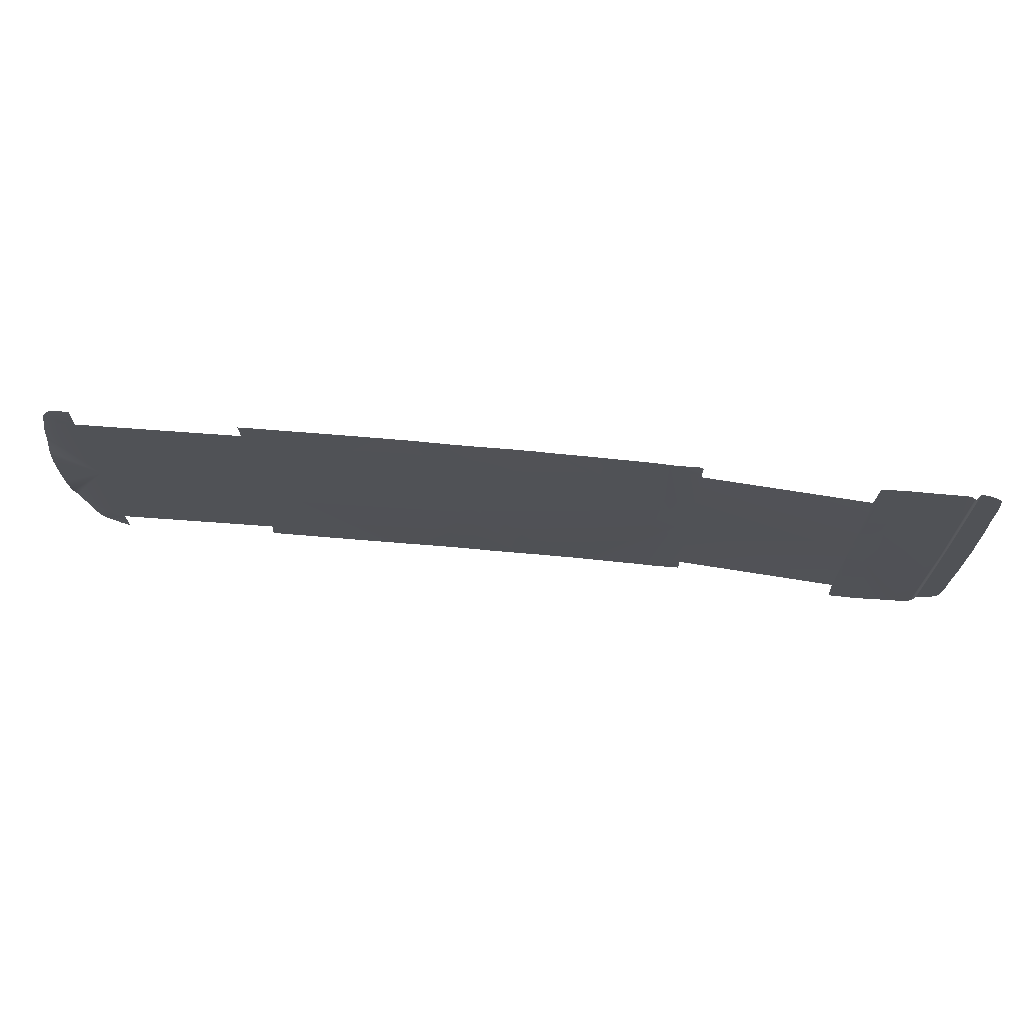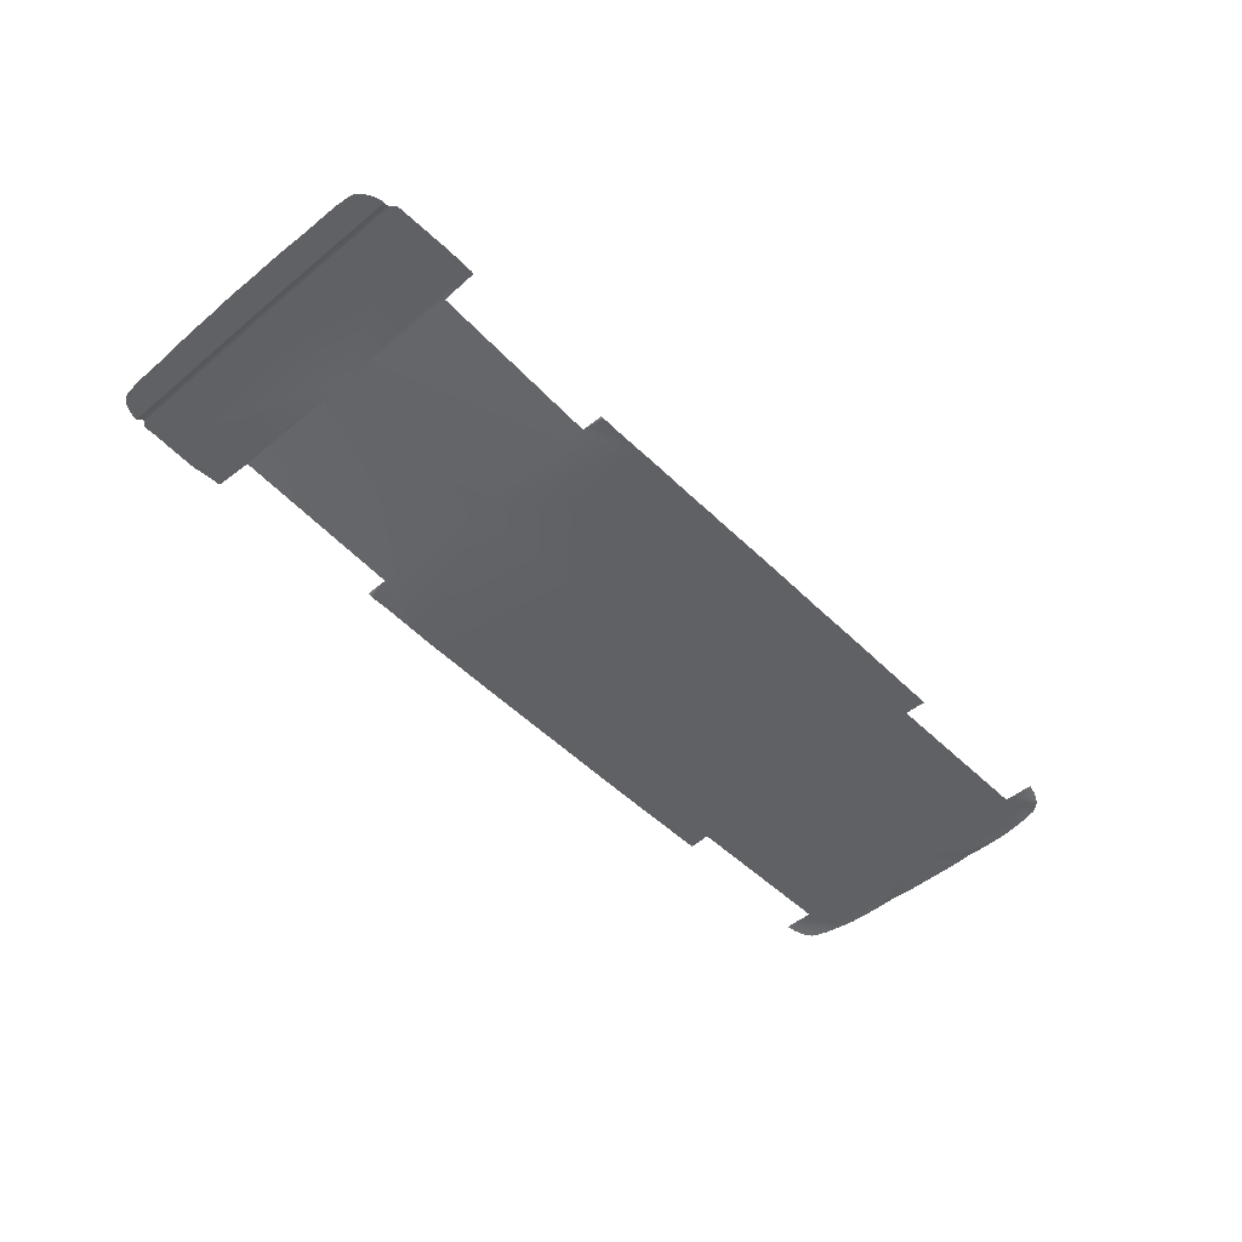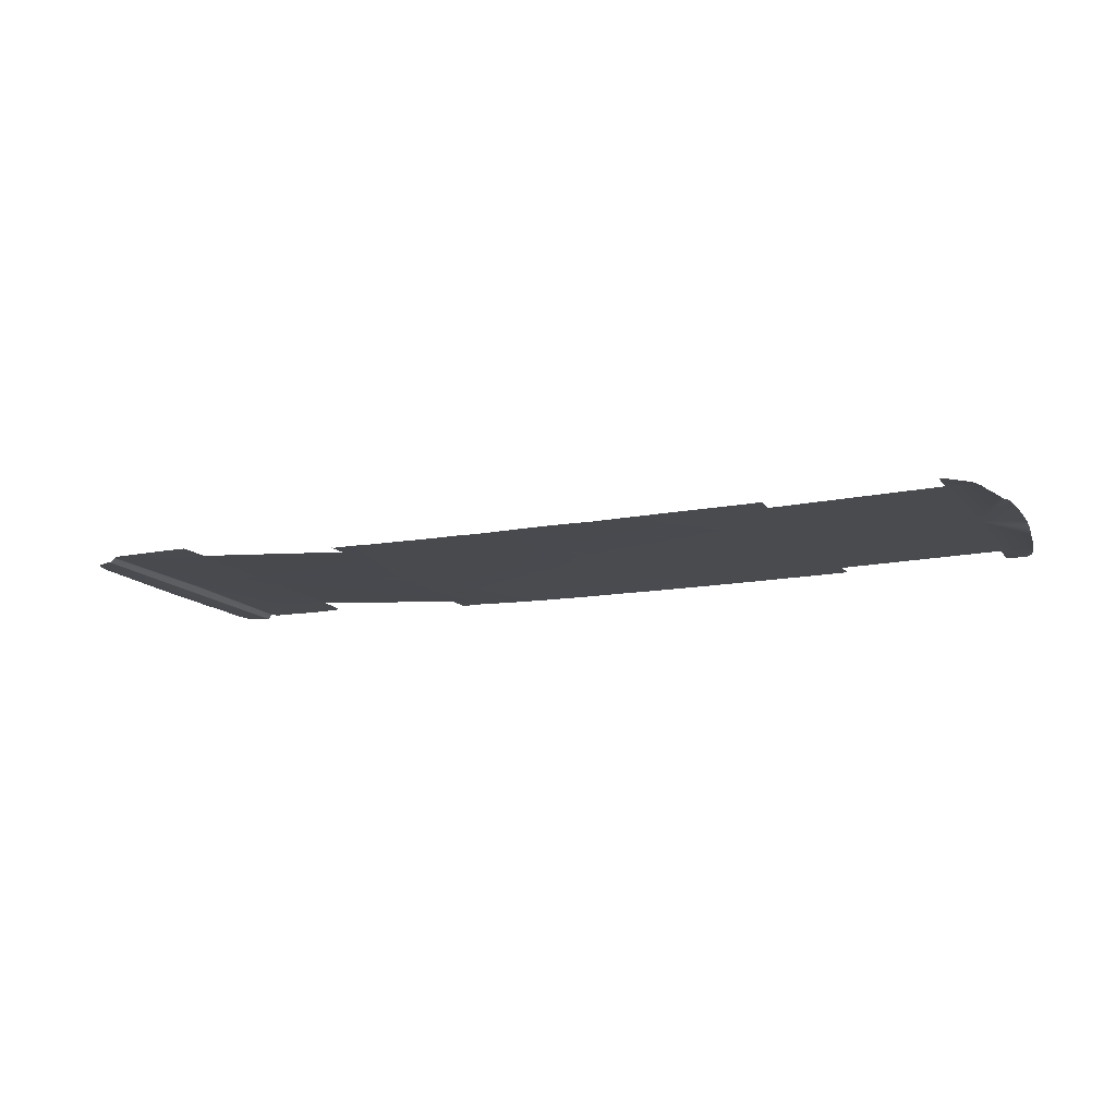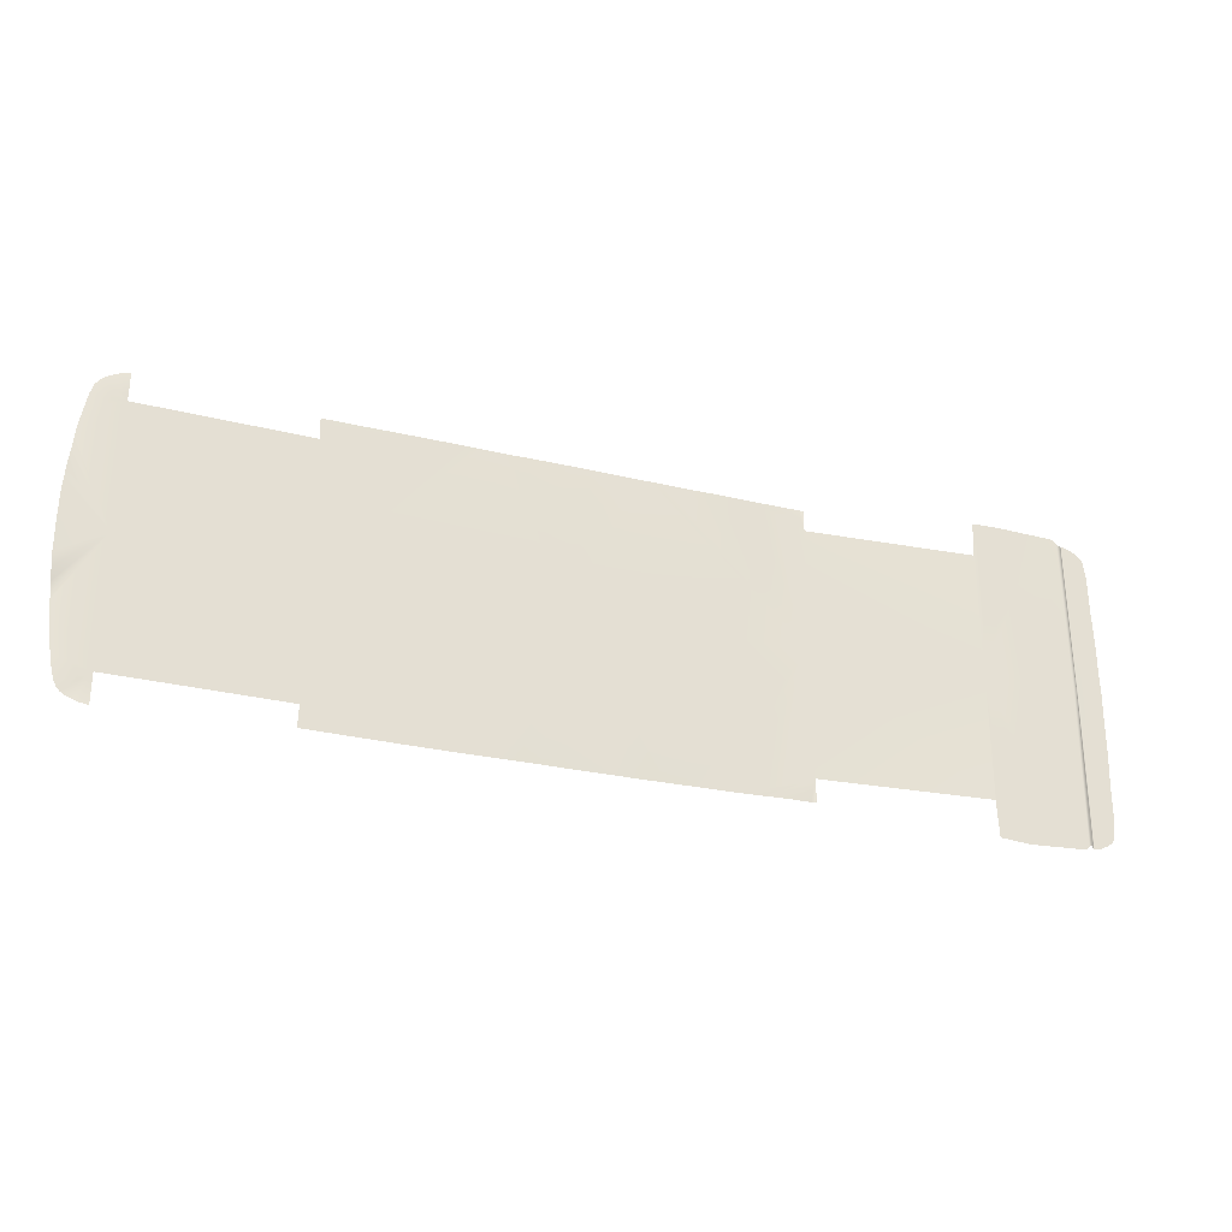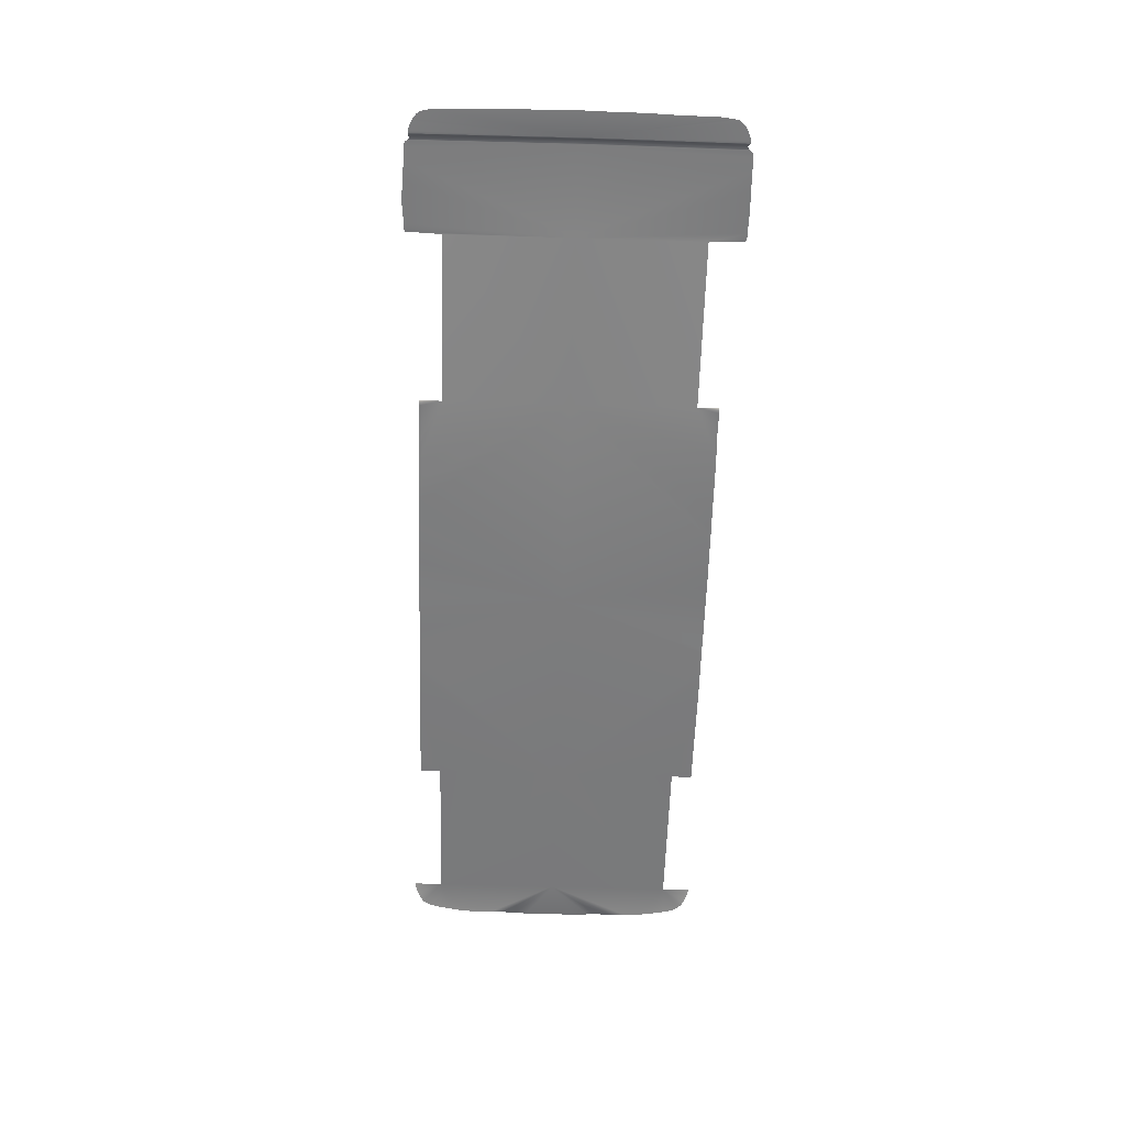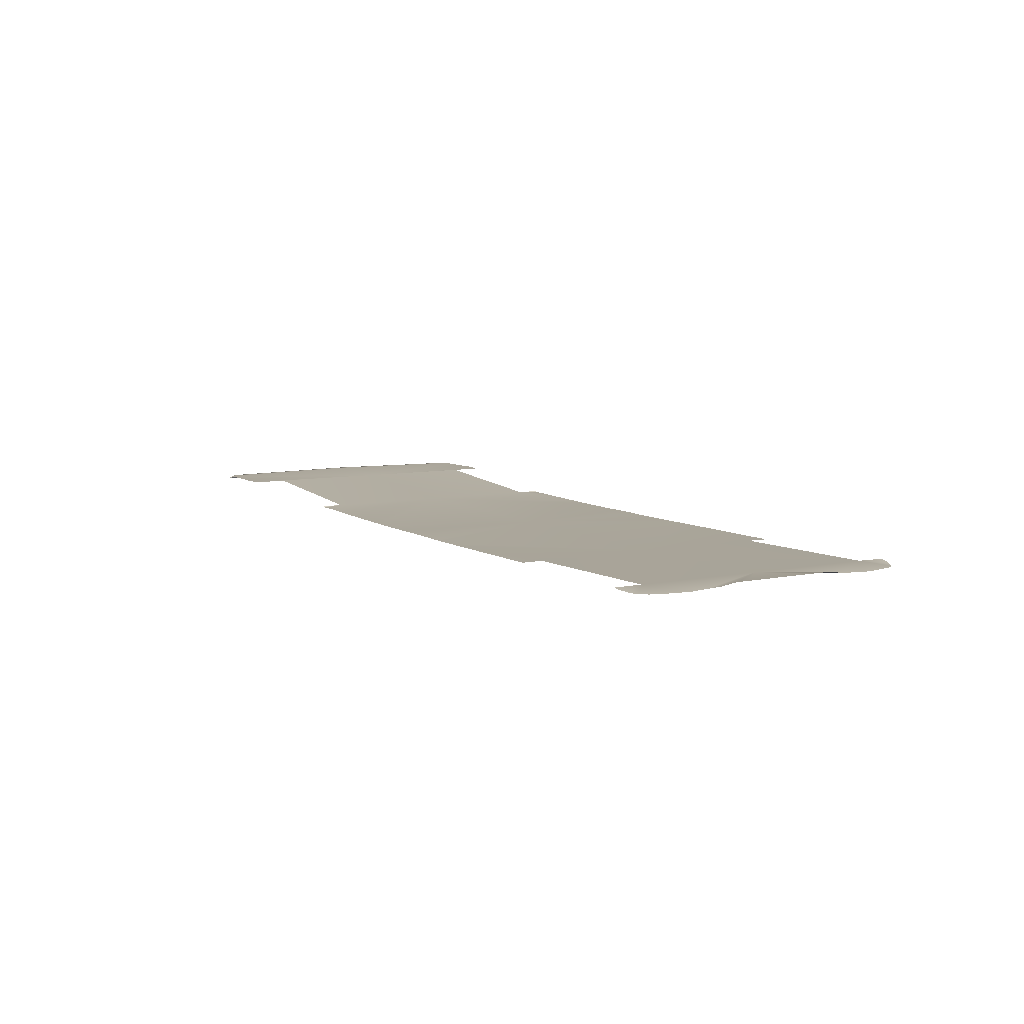
<metadata>
{"format":"obj","ext":"obj","renderer":"f3d","projection":"perspective","resolution":1024,"background":"white","views":[{"elev":69.2,"azim":-175.2,"up":"+Z"},{"elev":-49.2,"azim":-47.4,"up":"+Y"},{"elev":-14.0,"azim":23.7,"up":"+Y"},{"elev":-28.9,"azim":160.2,"up":"+Z"},{"elev":-58.3,"azim":-91.8,"up":"+Y"},{"elev":7.5,"azim":58.8,"up":"+Y"}]}
</metadata>
<code>
v  -237 -31.25 93.23
v  -207.1 -31.03 -0.3701
v  -224.7 -31.25 93.57
v  -207 -31.05 72.52
v  -212.6 -31.25 93.26
v  -212.6 -31.13 -94.24
v  -209.9 -31.13 -94.27
v  -256 -31.13 -93.85
v  -259 -30.18 -0.3701
v  -258.2 -31.13 -93.43
v  -264.3 -33.65 90.77
v  -264.7 -33.62 -0.3701
v  -263.9 -33.65 90.52
v  -264 -33.42 -0.3701
v  -278.2 -33.65 73.16
v  -277.6 -33.65 78.38
v  -277.3 -33.65 81.08
v  -279.3 -33.65 -9.255
v  -279.5 -33.65 -0.3701
v  151.6 -41.35 86.51
v  154.8 -41.29 74.05
v  154.1 -41.34 86.49
v  155.2 -41.23 86.57
v  126.5 -41.37 86.59
v  116.3 -41.37 86.64
v  137.1 -41.37 86.53
v  147.9 -41.37 86.54
v  146.8 -41.39 86.54
v  -109.2 -38.62 -73.26
v  -82.63 -39.61 -86.56
v  -79.86 -39.72 -86.61
v  -94.52 -39.21 -86.36
v  -108.2 -39.21 -86.37
v  -106.1 -39.21 -86.39
v  -109.2 -38.62 -86.28
v  -108.5 -39.21 85.32
v  -109.4 -38.58 85.09
v  -109.4 -38.59 72.57
v  -94.52 -39.21 85.14
v  -106.4 -39.21 85.3
v  -80.11 -39.73 85.53
v  -57.36 -40.11 85.84
v  -109.3 -38.6 -0.3701
v  -43.32 -40.39 85.89
v  251.1 -40.44 -0.3701
v  154.9 -41.31 -0.3701
v  251 -40.42 -74.94
v  154.8 -41.29 -74.79
v  -259.8 -31.13 -91.6
v  -259.9 -30.17 -0.3701
v  -261 -31.13 -90.73
v  -261.9 -30.11 -0.3701
v  -261.7 -31.11 89.24
v  -207 -31.05 -73.26
v  154.1 -41.34 -87.24
v  155.3 -41.36 -87.22
v  151.6 -41.35 -87.26
v  147.9 -41.37 -87.28
v  146.8 -41.37 -87.29
v  126.5 -41.37 -87.4
v  137.1 -41.37 -87.34
v  250.9 -40.67 -91.94
v  251.8 -40.77 -91.83
v  261.1 -42.05 88.01
v  251 -40.42 74.2
v  263.3 -42.28 86.64
v  255.4 -41.2 -91
v  258.3 -41.67 -89.89
v  261.1 -42.05 -88.75
v  263.3 -42.28 -87.38
v  251.3 -40.73 91.01
v  250.8 -40.51 91.3
v  255.4 -41.2 90.26
v  258.3 -41.67 89.15
v  264.7 -42.31 -86.42
v  267.9 -42.37 -81.77
v  269.6 -42.42 -75.84
v  271.1 -42.47 -67.24
v  274.5 -41.01 -41.49
v  272.8 -42.24 -58.27
v  275.5 -39.48 -32.33
v  276.7 -39.15 -9.331
v  276.8 -39.1 -0.3701
v  273.6 -41.64 49.39
v  276.7 -39.15 8.59
v  274.5 -41.01 40.75
v  272.8 -42.24 57.53
v  271.1 -42.47 66.49
v  269.6 -42.42 75.1
v  267.9 -42.37 81.03
v  266.1 -42.37 83.68
v  264.5 -42.33 85.51
v  -43.28 -40.56 -86.86
v  23.39 -39.96 -0.3701
v  -29.56 -40.72 -86.97
v  -263.9 -33.65 -91.33
v  -264.3 -33.65 -91.51
v  -21.77 -40.62 86.15
v  -23.47 -40.58 86.21
v  -207.9 -31.05 -93.83
v  -259.8 -31.25 90.61
v  276 -39.27 -24.94
v  276.6 -39.17 -17.02
v  275.5 -39.48 31.59
v  276 -39.27 24.2
v  -57.45 -40.25 -86.9
v  -70.01 -39.97 -86.79
v  82.75 -41.37 -87.47
v  95.13 -41.37 -87.49
v  105.6 -41.37 86.68
v  47.25 -41.18 86.58
v  35.28 -40.97 86.49
v  71.15 -41.37 -87.44
v  82.75 -41.37 86.67
v  95.13 -41.37 86.69
v  10.42 -40.89 86.46
v  23.13 -40.88 86.47
v  -2.772 -40.92 -87.13
v  10.98 -41 -87.22
v  -224.7 -31.13 -95.31
v  -237 -31.13 -94.75
v  71.15 -41.37 86.64
v  -29.47 -40.52 86.12
v  -70.04 -39.88 85.73
v  -270.9 -33.65 88.65
v  -271.9 -33.65 88.16
v  -278.3 -33.65 67
v  -278.4 -33.65 58.22
v  -276.7 -33.64 83.68
v  -275.9 -33.65 84.96
v  -274.9 -33.65 86.02
v  -273.8 -33.65 86.91
v  -272.9 -33.65 87.54
v  -268.3 -33.65 89.91
v  -269.7 -33.65 89.24
v  -265.7 -33.65 90.56
v  -278.5 -33.65 49.45
v  -278.9 -33.65 40.76
v  -279.1 -33.65 32.45
v  -279.2 -33.65 24.13
v  -279.2 -33.65 16.32
v  -279.3 -33.65 8.515
v  -247.9 -31.25 93.05
v  -256 -31.25 92.87
v  -279.2 -33.65 -17.06
v  -279.2 -33.65 -24.87
v  -279.1 -33.65 -33.19
v  -278.9 -33.65 -41.5
v  -278.4 -33.65 -58.96
v  -278.5 -33.65 -50.19
v  -278.2 -33.65 -73.9
v  -278.3 -33.65 -67.74
v  -277.3 -33.65 -81.82
v  -277.6 -33.65 -79.12
v  -275.9 -33.65 -85.7
v  -276.7 -33.64 -83.9
v  -273.8 -33.65 -87.65
v  -274.9 -33.65 -86.76
v  -271.9 -33.65 -88.9
v  -272.9 -33.65 -88.28
v  -269.7 -33.65 -89.98
v  -270.9 -33.65 -89.39
v  -268.3 -33.65 -90.65
v  -265.7 -33.65 -91.3
v  -209.8 -31.25 93.28
v  -207.9 -31.11 92.67
v  -247.9 -31.13 -94.03
v  105.6 -41.37 -87.48
v  116.3 -41.37 -87.45
v  276.6 -39.17 16.28
v  266.1 -42.37 -84.94
v  273.6 -41.64 -50.13
v  46.59 -41.37 -87.19
v  35.24 -41.3 -87.11
v  57.94 -41.37 -87.3
v  23.41 -41.23 -87.19
v  -15.83 -40.92 -87.08
v  57.94 -41.37 86.49
v  55.72 -41.33 86.49
v  -16.01 -40.83 86.2
v  -2.153 -40.9 86.36
v  -258.8 -31.25 92
v  -258.8 -31.13 -92.99
v  -258.2 -31.25 92.44
g P615_5A_FLOR_C_1_N_P615_5A_FLOR_C
f 1 2 3
f 4 5 2
f 6 7 2
f 8 9 10
f 11 12 13
f 13 12 14
f 15 12 16
f 12 17 16
f 18 12 19
f 20 21 22
f 21 23 22
f 24 25 21
f 26 24 21
f 27 28 21
f 29 30 31
f 29 32 30
f 33 34 29
f 29 35 33
f 36 37 38
f 39 40 38
f 41 39 38
f 42 43 44
f 45 46 47
f 47 46 48
f 49 50 51
f 51 50 52
f 52 53 14
f 14 53 13
f 29 43 54
f 54 43 2
f 55 56 48
f 57 48 58
f 59 58 48
f 60 61 48
f 47 62 63
f 64 65 66
f 47 63 67
f 47 68 69
f 47 69 70
f 65 71 72
f 71 65 73
f 74 73 65
f 70 75 47
f 47 76 77
f 47 77 78
f 79 45 47
f 47 78 80
f 79 81 45
f 45 82 83
f 45 84 65
f 45 83 85
f 45 86 84
f 65 87 88
f 65 89 90
f 65 91 92
f 65 92 66
f 43 93 94
f 93 95 94
f 14 12 96
f 96 12 97
f 52 14 51
f 51 14 96
f 21 46 65
f 65 46 45
f 43 98 99
f 43 38 2
f 2 38 4
f 7 100 2
f 52 50 53
f 53 50 101
f 45 102 103
f 104 45 105
f 106 43 107
f 43 29 107
f 108 109 46
f 110 21 25
f 94 111 112
f 108 46 113
f 114 46 115
f 116 94 117
f 94 118 119
f 2 120 6
f 2 121 120
f 115 46 110
f 46 21 110
f 122 46 114
f 43 123 44
f 42 124 43
f 124 41 43
f 41 38 43
f 40 36 38
f 12 125 126
f 12 127 128
f 15 127 12
f 12 129 17
f 12 130 129
f 12 131 130
f 12 132 131
f 12 126 133
f 12 134 135
f 12 135 125
f 11 136 12
f 12 133 132
f 12 136 134
f 12 137 138
f 12 128 137
f 12 139 140
f 12 138 139
f 12 140 141
f 12 142 19
f 12 141 142
f 2 5 3
f 2 143 9
f 9 143 144
f 143 2 1
f 145 12 18
f 146 12 145
f 147 12 146
f 148 12 147
f 149 12 150
f 151 12 152
f 150 12 148
f 153 12 154
f 152 12 149
f 155 12 156
f 154 12 151
f 157 12 158
f 156 12 153
f 159 12 160
f 158 12 155
f 161 12 162
f 160 12 157
f 12 163 164
f 162 12 159
f 12 164 97
f 161 163 12
f 5 4 165
f 165 4 166
f 54 2 100
f 2 167 121
f 29 34 32
f 29 31 107
f 93 43 106
f 109 168 46
f 168 48 46
f 169 60 48
f 169 48 168
f 59 48 61
f 55 48 57
f 65 88 89
f 65 84 87
f 45 85 170
f 105 45 170
f 45 104 86
f 47 67 68
f 47 75 171
f 47 171 76
f 172 47 80
f 79 47 172
f 43 99 123
f 26 21 28
f 27 21 20
f 173 94 174
f 175 94 173
f 174 94 176
f 175 113 94
f 46 94 113
f 94 119 176
f 177 118 94
f 94 112 117
f 178 94 122
f 46 122 94
f 94 178 179
f 180 98 94
f 43 94 98
f 181 94 116
f 94 95 177
f 180 94 181
f 182 101 9
f 9 101 50
f 183 9 49
f 49 9 50
f 2 9 167
f 167 9 8
f 10 9 183
f 9 184 182
f 9 144 184
f 94 179 111
f 45 103 82
f 81 102 45
f 65 90 91
f 74 65 64

</code>
